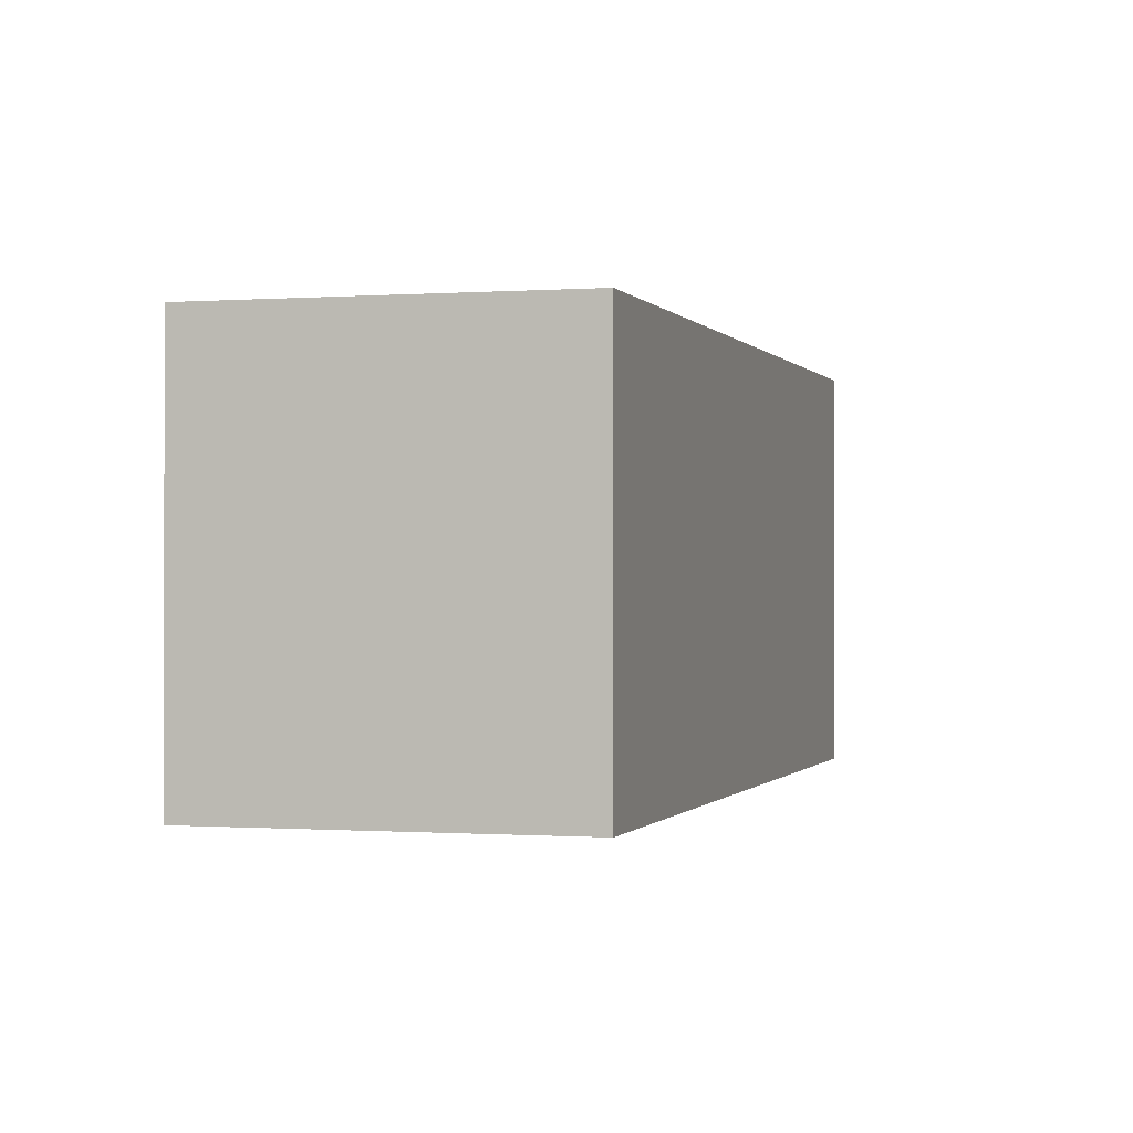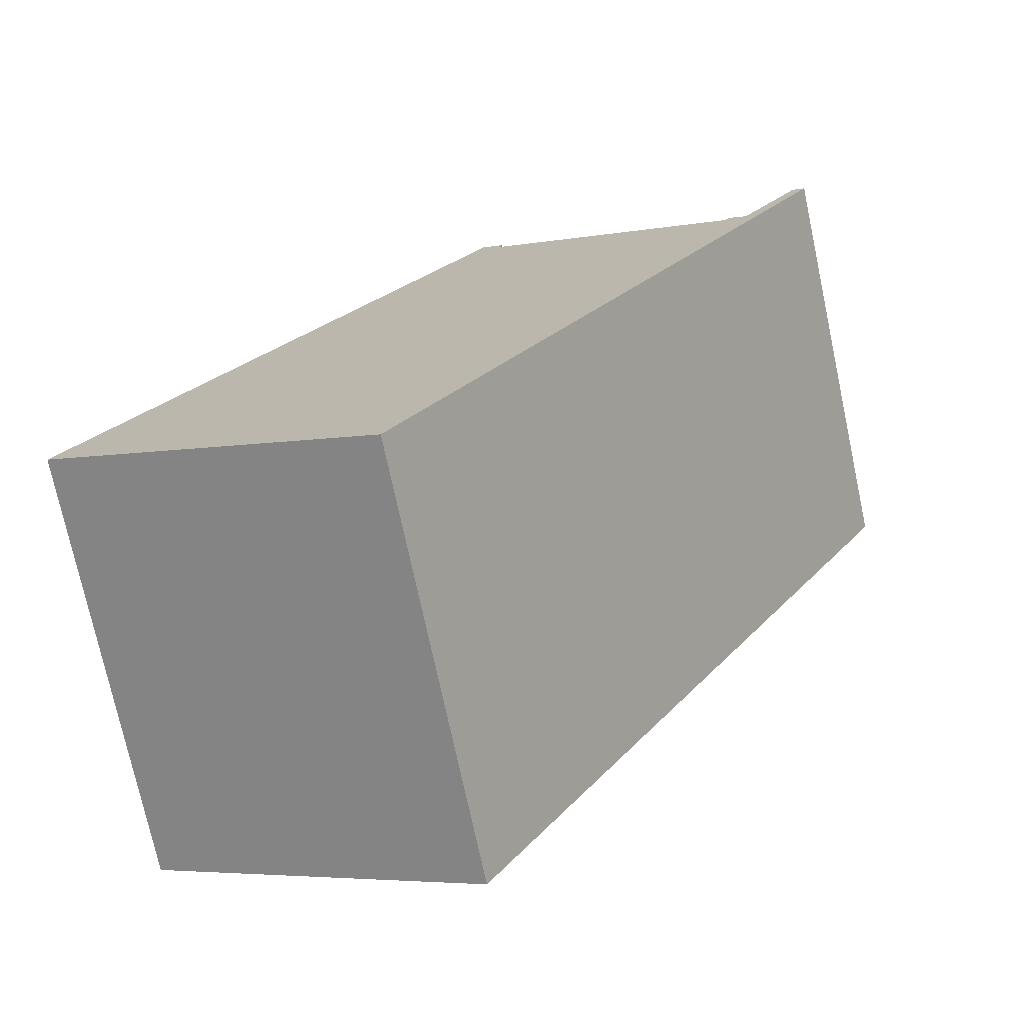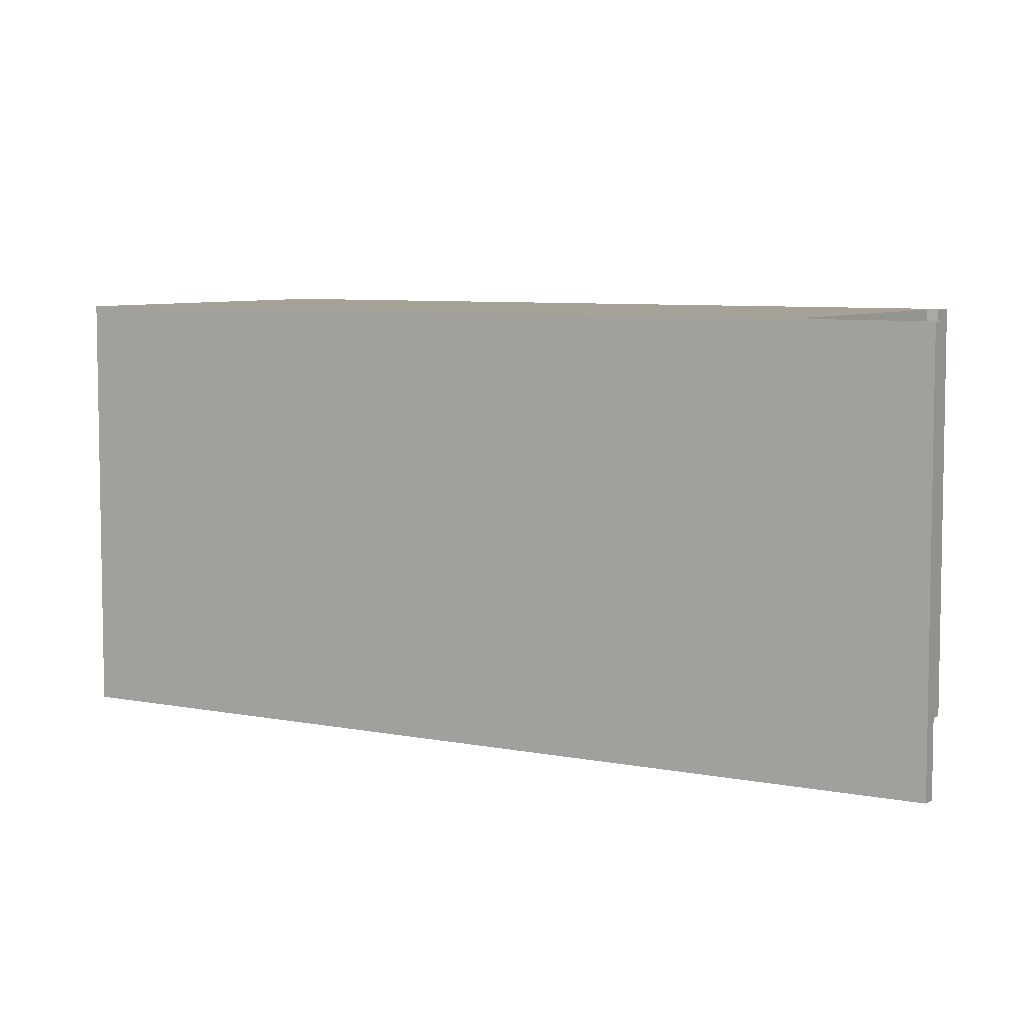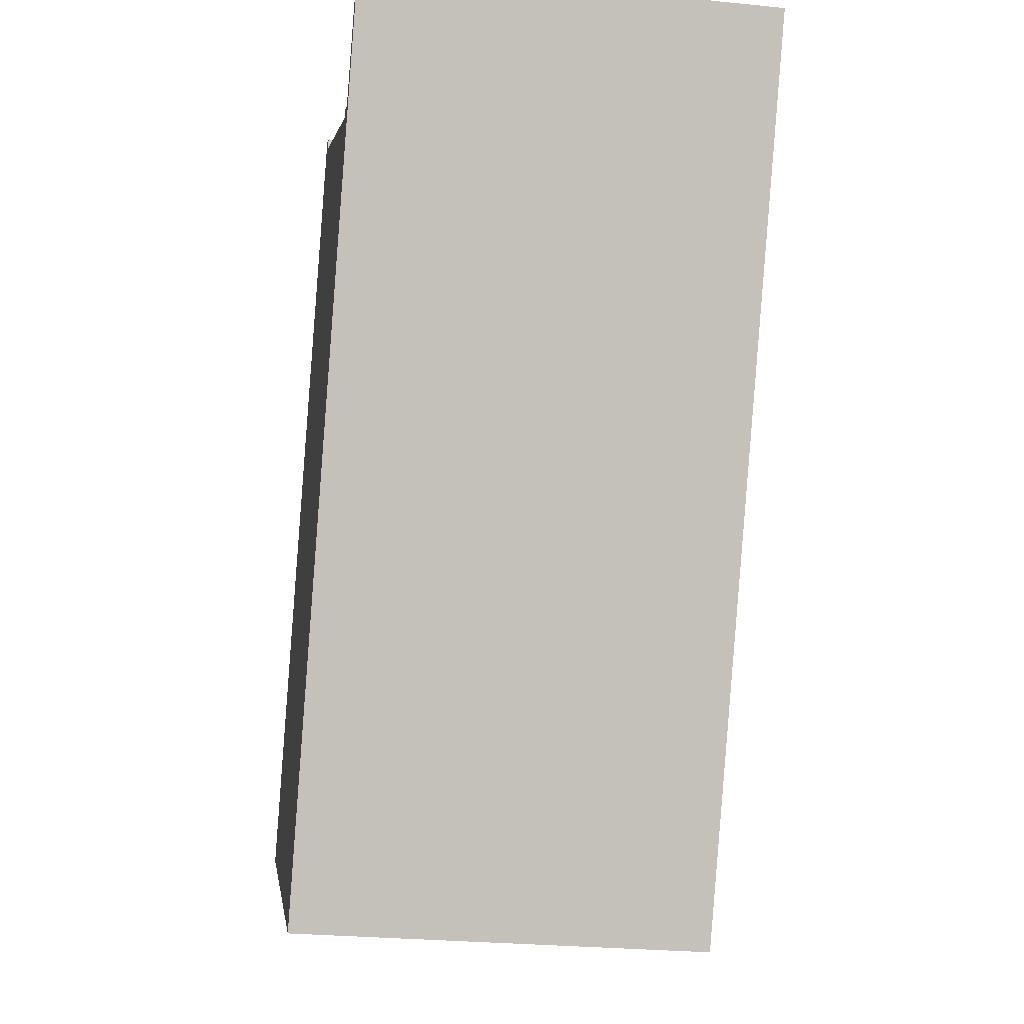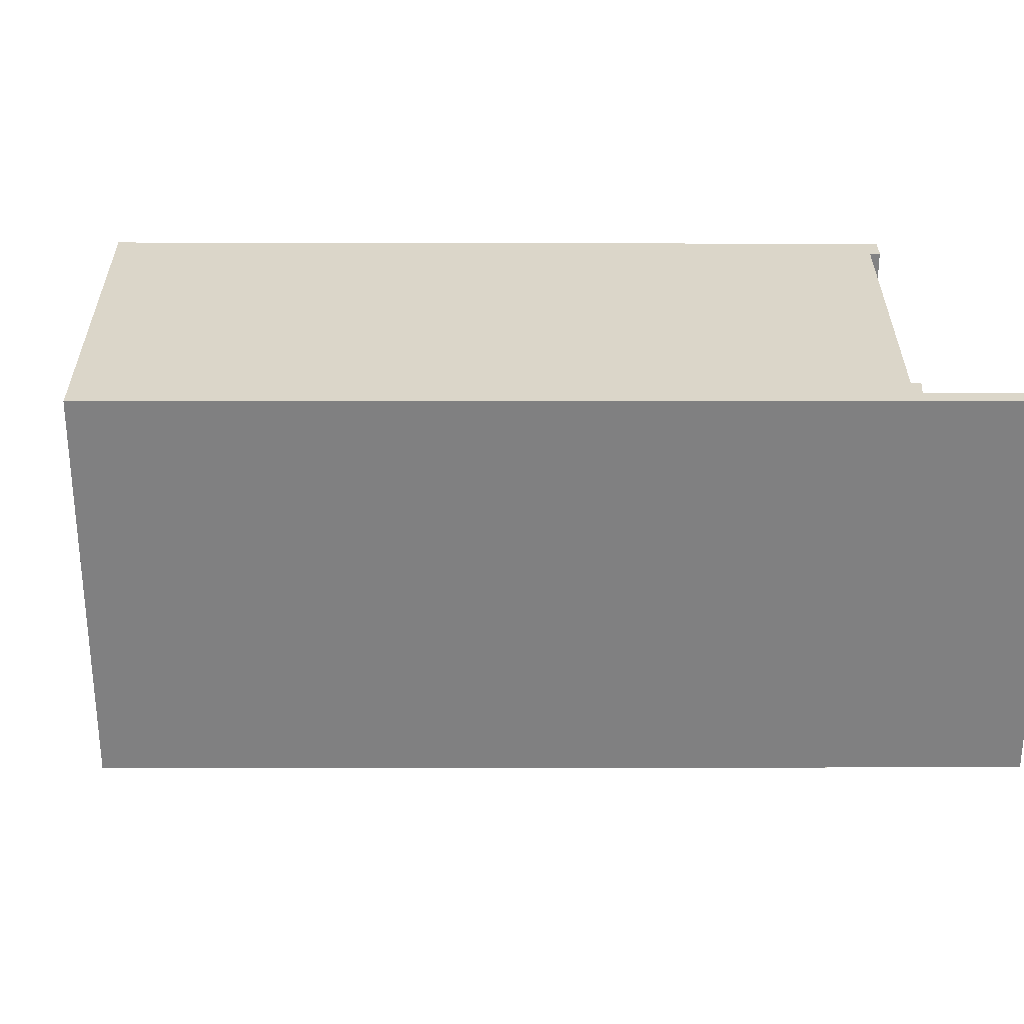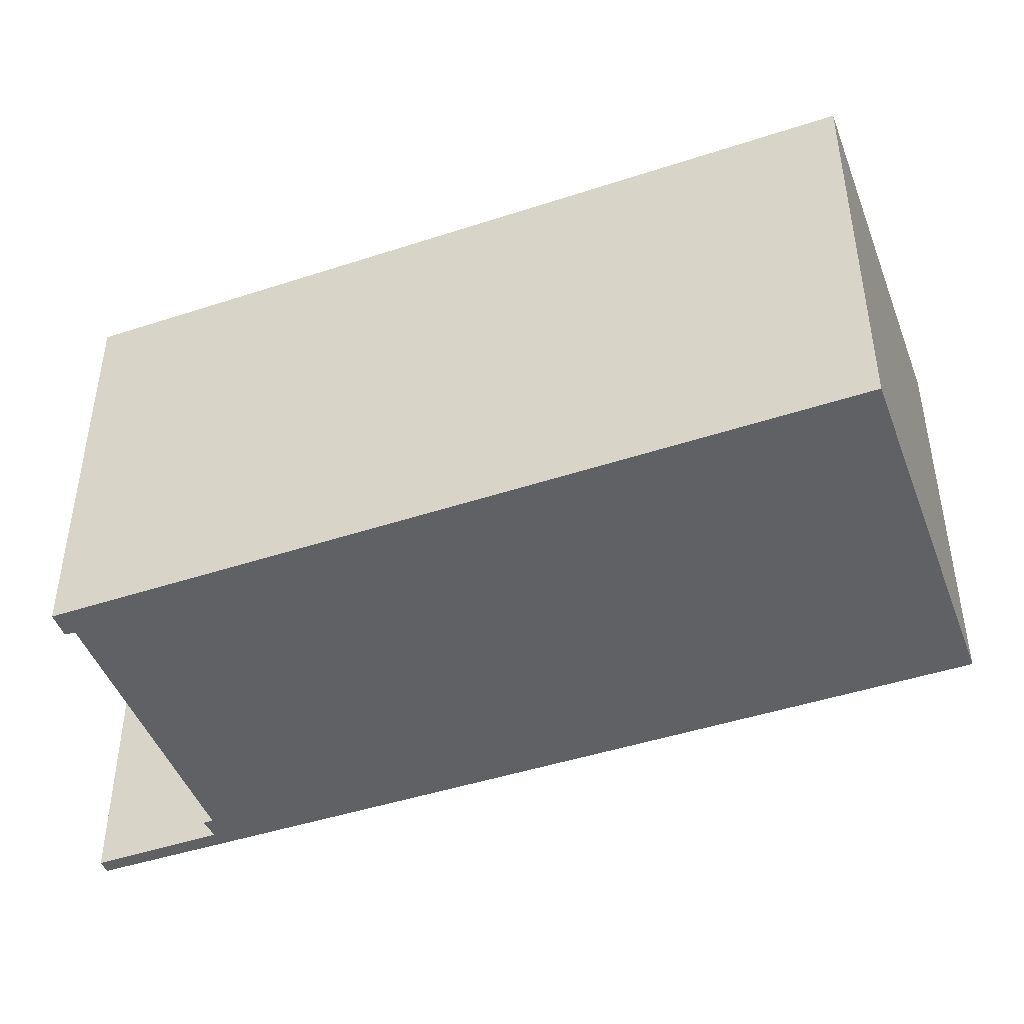
<metadata>
{"format":"obj","ext":"obj","renderer":"f3d","projection":"perspective","resolution":1024,"background":"white","views":[{"elev":-0.4,"azim":166.7,"up":"+Y"},{"elev":-74.4,"azim":-167.9,"up":"+Z"},{"elev":6.6,"azim":-88.4,"up":"+Y"},{"elev":-27.1,"azim":-98.8,"up":"+Z"},{"elev":29.8,"azim":-119.6,"up":"+Y"},{"elev":-46.6,"azim":80.7,"up":"+Y"}]}
</metadata>
<code>
v  0 4.849 2.969e-16
v  0.146 4.849 0.082
v  0.73 4.849 -1.291
v  0.892 4.849 -1.201
v  5.325 4.849 -9.411
v  0.919 4.849 -1.248
v  1.123 4.849 -1.108
v  1.184 4.849 -1.207
v  4.207 4.849 0.534
v  4.168 4.849 0.652
v  4.428 4.849 0.798
v  4.176 4.849 0.629
v  4.44 4.849 0.777
v  9.086 4.849 -7.315
v  4.428 -4.886e-17 0.798
v  9.086 4.479e-16 -7.315
v  4.44 -4.758e-17 0.777
v  0.146 -5.021e-18 0.082
v  0.919 7.642e-17 -1.248
v  0.892 7.354e-17 -1.201
v  1.123 6.785e-17 -1.108
v  1.184 7.391e-17 -1.207
v  5.325 5.763e-16 -9.411
v  0.73 7.905e-17 -1.291
v  0 0 0
v  4.207 -3.27e-17 0.534
v  4.168 -3.992e-17 0.652
v  4.176 -3.852e-17 0.629
g defaultobject
f 1 2 3
f 4 3 2
f 5 3 4
f 6 5 4
f 7 5 6
f 8 5 7
f 9 5 8
f 10 11 12
f 9 12 11
f 13 9 11
f 14 9 13
f 5 9 14
f 15 13 11
f 13 15 14
f 14 15 16
f 16 15 17
f 18 4 2
f 4 18 6
f 6 18 19
f 19 18 20
f 21 8 7
f 8 21 22
f 16 5 14
f 5 16 23
f 23 3 5
f 3 23 24
f 3 24 1
f 1 24 25
f 25 2 1
f 2 25 18
f 19 7 6
f 7 19 21
f 22 9 8
f 9 22 26
f 27 11 10
f 11 27 15
f 26 12 9
f 12 26 28
f 28 10 12
f 10 28 27
f 25 24 18
f 23 18 24
f 19 18 23
f 16 19 23
f 20 18 19
f 22 19 16
f 21 19 22
f 26 22 16
f 28 26 16
f 27 28 16
f 17 27 16
f 15 27 17

</code>
